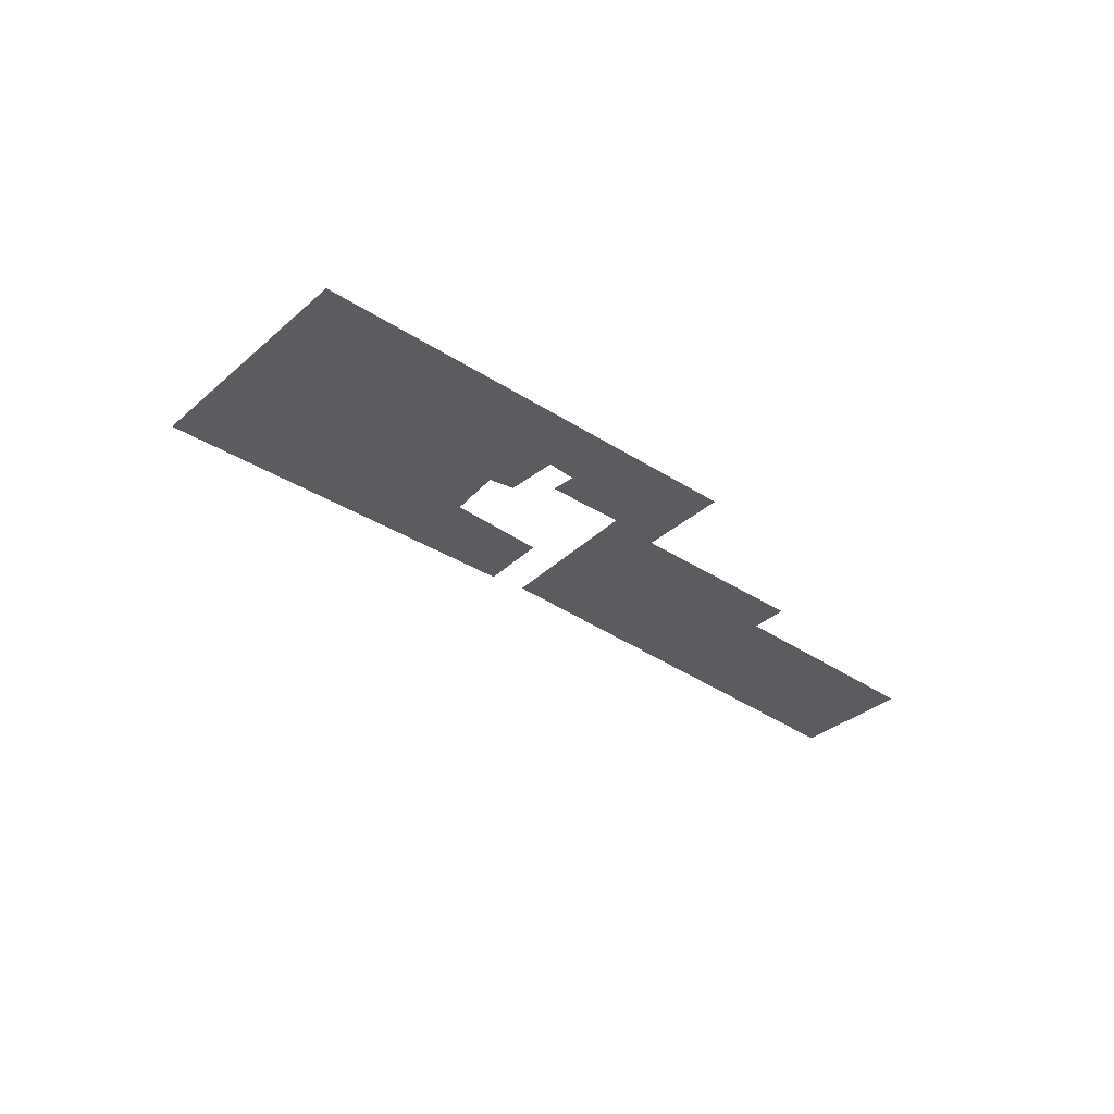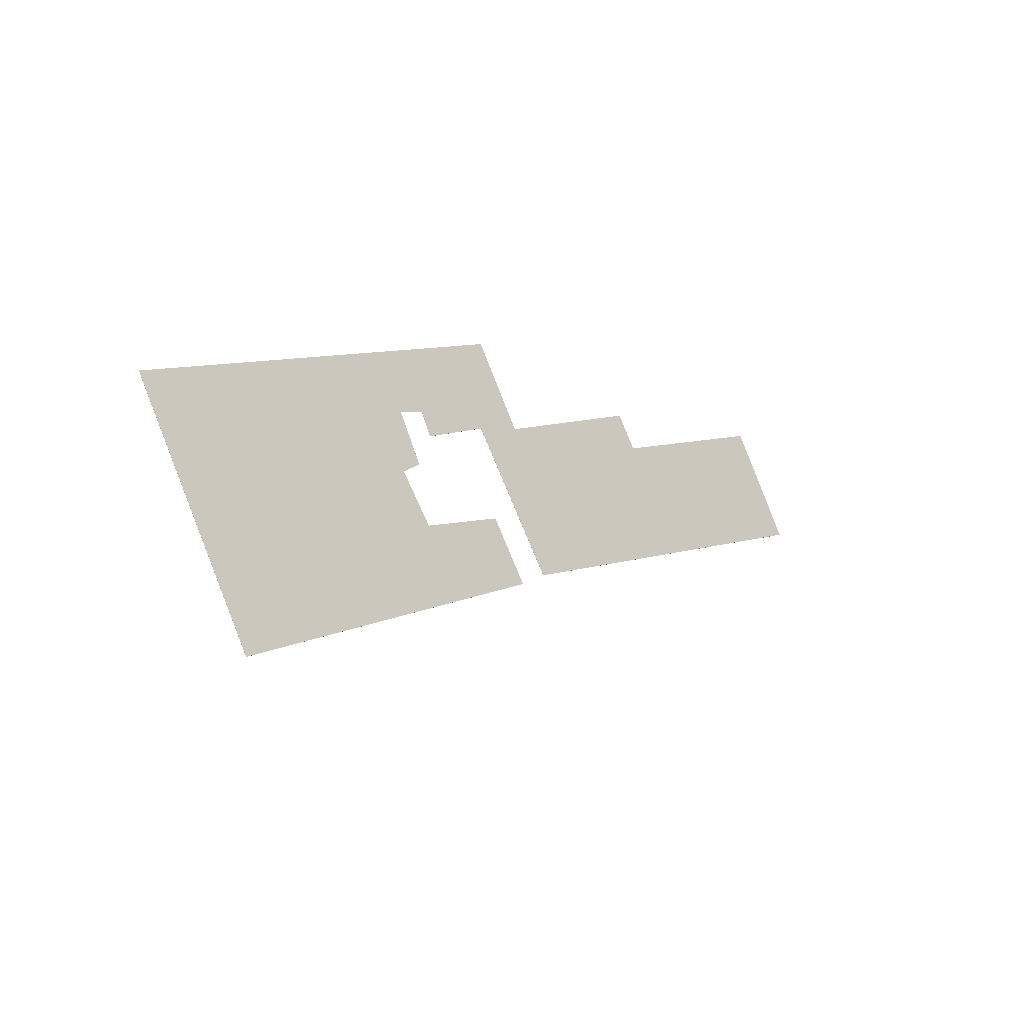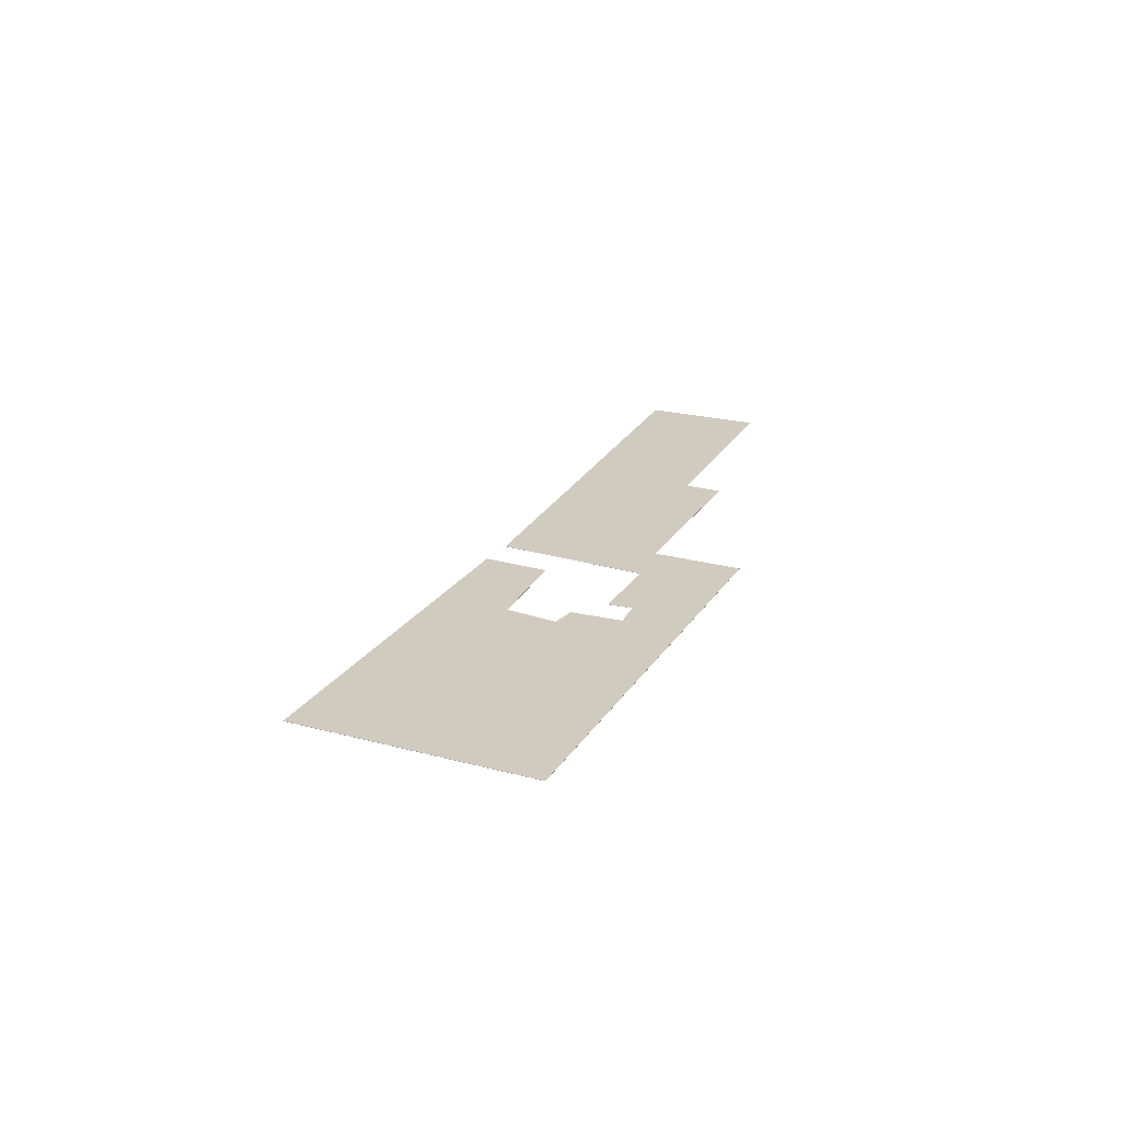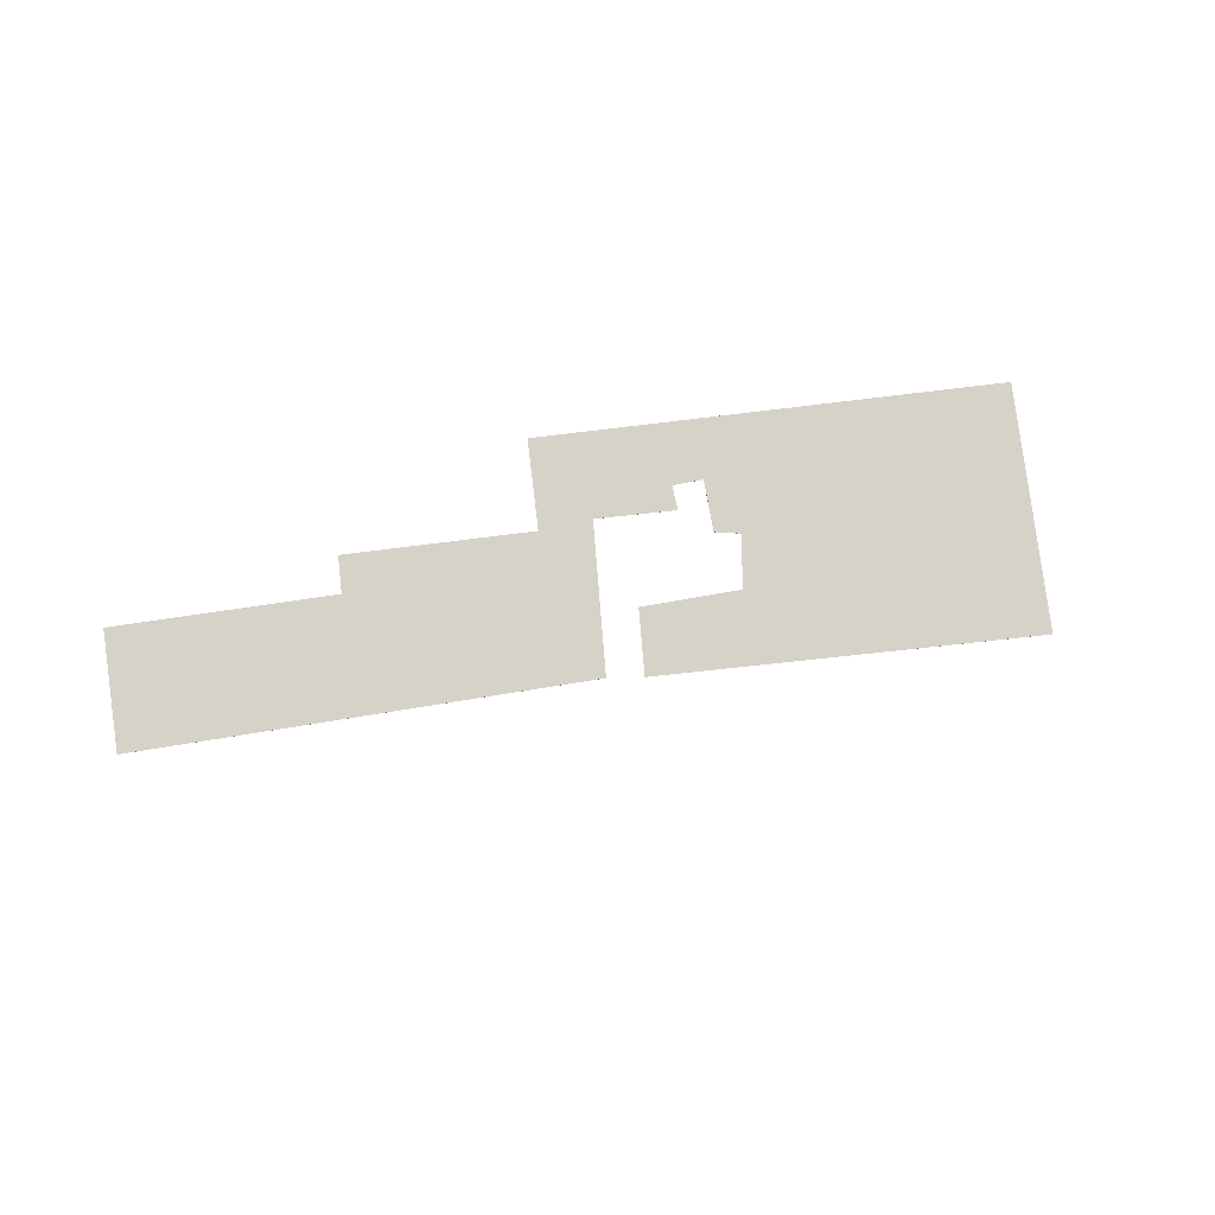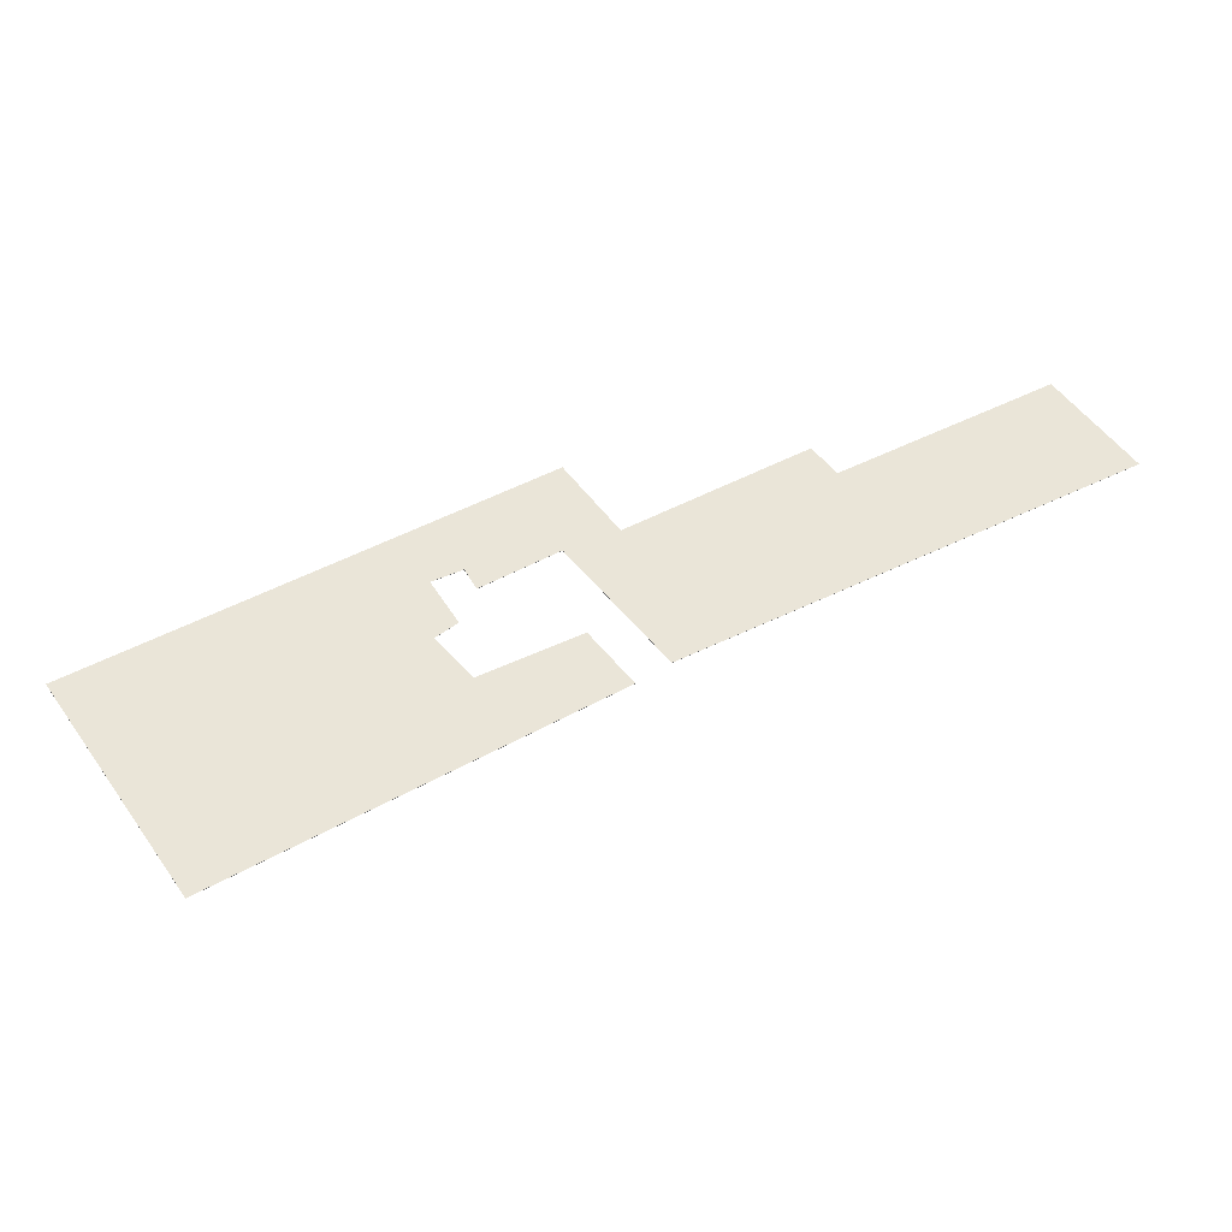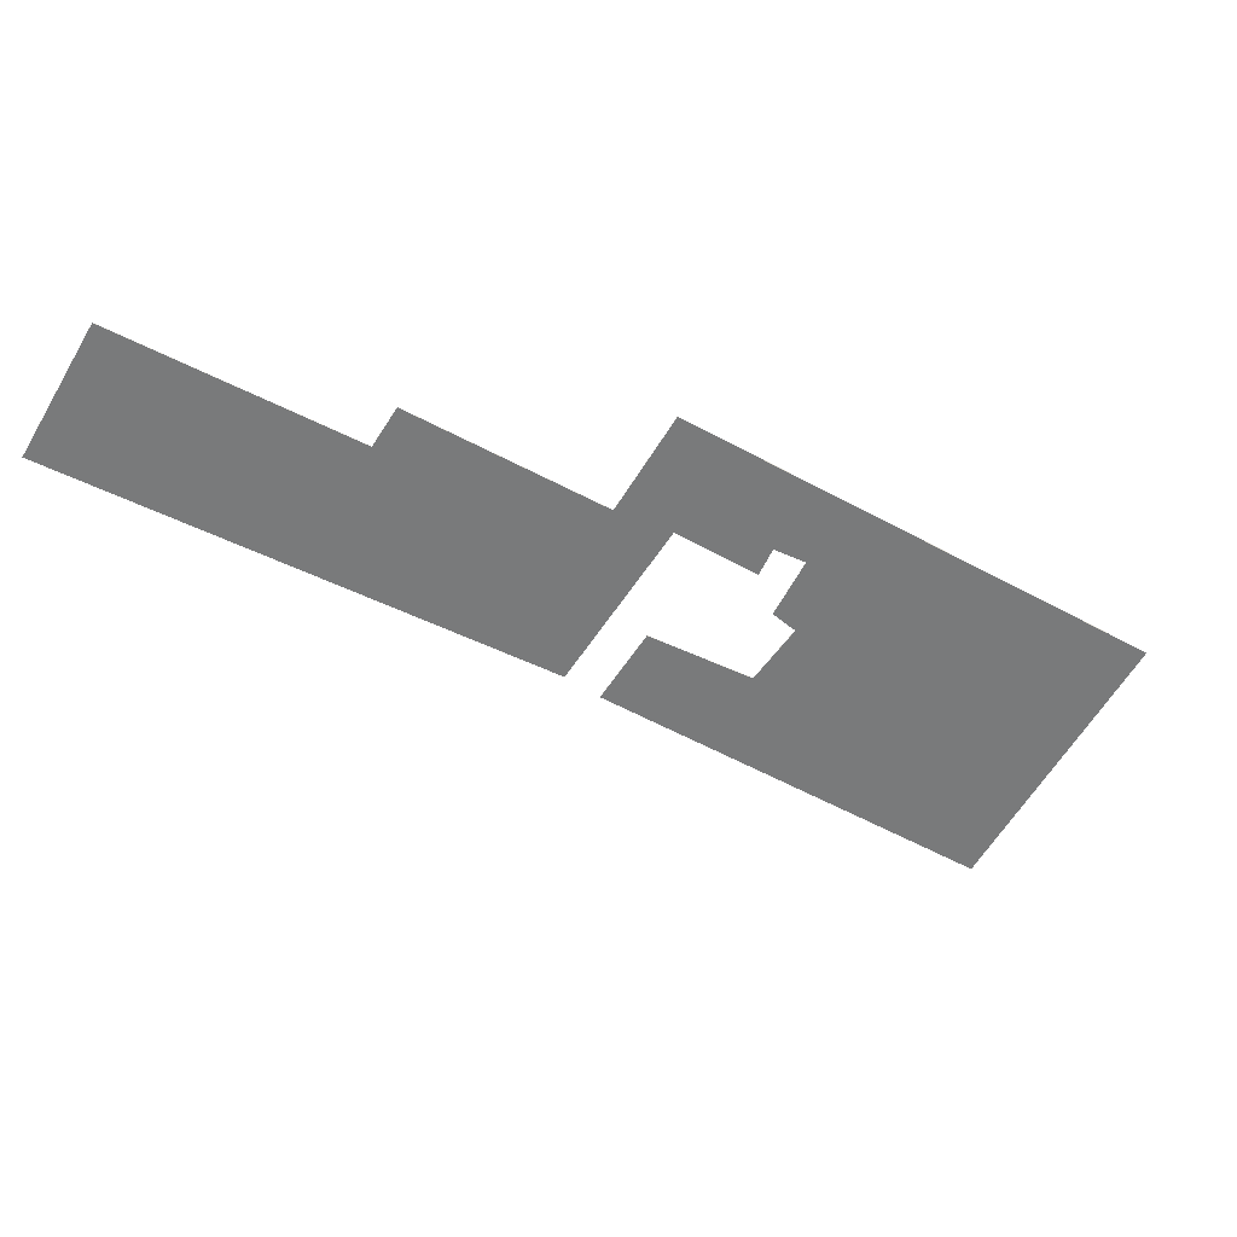
<metadata>
{"format":"obj","ext":"obj","renderer":"f3d","projection":"perspective","resolution":1024,"background":"white","views":[{"elev":-35.3,"azim":-73.1,"up":"+Y"},{"elev":-33.2,"azim":-46.8,"up":"+Z"},{"elev":23.7,"azim":-97.9,"up":"+Y"},{"elev":78.3,"azim":140.8,"up":"+Y"},{"elev":-44.8,"azim":0.1,"up":"+Z"},{"elev":32.4,"azim":171.8,"up":"+Z"}]}
</metadata>
<code>
v -1.24 -0.1351 -5.22
v -1.314 -0.1351 -5.372
v -1.377 -0.1351 -5.273
v -1.237 -0.1351 -5.25
v -1.228 -0.1351 -5.242
v -1.227 -0.1351 -5.214
v -1.221 -0.1351 -5.27
v -1.191 -0.1351 -5.156
v -1.222 -0.1351 -5.224
v -1.19 -0.1351 -5.203
v -1.18 -0.1351 -5.247
v -1.168 -0.1351 -5.192
v -1.163 -0.1351 -5.273
v -1.149 -0.1351 -5.263
v -1.092 -0.1351 -5.145
v -1.082 -0.1351 -5.159
v -0.9914 -0.1351 -5.105
v -0.9624 -0.1351 -5.154
v -1.377 -0.1352 -5.273
v -1.314 -0.1352 -5.372
v -1.24 -0.1352 -5.22
v -1.237 -0.1352 -5.25
v -1.228 -0.1352 -5.242
v -1.227 -0.1352 -5.214
v -1.221 -0.1352 -5.27
v -1.191 -0.1352 -5.156
v -1.222 -0.1352 -5.224
v -1.19 -0.1352 -5.203
v -1.18 -0.1352 -5.247
v -1.168 -0.1352 -5.192
v -1.163 -0.1352 -5.273
v -1.149 -0.1352 -5.263
v -1.092 -0.1352 -5.145
v -1.082 -0.1352 -5.159
v -0.9914 -0.1352 -5.105
v -0.9624 -0.1352 -5.154
v -1.314 -0.1352 -5.372
v -1.377 -0.1352 -5.273
v -1.377 -0.1351 -5.273
v -1.314 -0.1351 -5.372
v -1.163 -0.1352 -5.273
v -1.314 -0.1352 -5.372
v -1.314 -0.1351 -5.372
v -1.163 -0.1351 -5.273
v -1.18 -0.1352 -5.247
v -1.163 -0.1352 -5.273
v -1.163 -0.1351 -5.273
v -1.18 -0.1351 -5.247
v -1.221 -0.1352 -5.27
v -1.18 -0.1352 -5.247
v -1.18 -0.1351 -5.247
v -1.221 -0.1351 -5.27
v -1.237 -0.1352 -5.25
v -1.221 -0.1352 -5.27
v -1.221 -0.1351 -5.27
v -1.237 -0.1351 -5.25
v -1.228 -0.1352 -5.242
v -1.237 -0.1352 -5.25
v -1.237 -0.1351 -5.25
v -1.228 -0.1351 -5.242
v -1.24 -0.1352 -5.22
v -1.228 -0.1352 -5.242
v -1.228 -0.1351 -5.242
v -1.24 -0.1351 -5.22
v -1.227 -0.1352 -5.214
v -1.24 -0.1352 -5.22
v -1.24 -0.1351 -5.22
v -1.227 -0.1351 -5.214
v -1.222 -0.1352 -5.224
v -1.227 -0.1352 -5.214
v -1.227 -0.1351 -5.214
v -1.222 -0.1351 -5.224
v -1.19 -0.1352 -5.203
v -1.222 -0.1352 -5.224
v -1.222 -0.1351 -5.224
v -1.19 -0.1351 -5.203
v -1.149 -0.1352 -5.263
v -1.19 -0.1352 -5.203
v -1.19 -0.1351 -5.203
v -1.149 -0.1351 -5.263
v -0.9624 -0.1352 -5.154
v -1.149 -0.1352 -5.263
v -1.149 -0.1351 -5.263
v -0.9624 -0.1351 -5.154
v -0.9914 -0.1352 -5.105
v -0.9624 -0.1352 -5.154
v -0.9624 -0.1351 -5.154
v -0.9914 -0.1351 -5.105
v -1.082 -0.1352 -5.159
v -0.9914 -0.1352 -5.105
v -0.9914 -0.1351 -5.105
v -1.082 -0.1351 -5.159
v -1.092 -0.1352 -5.145
v -1.082 -0.1352 -5.159
v -1.082 -0.1351 -5.159
v -1.092 -0.1351 -5.145
v -1.168 -0.1352 -5.192
v -1.092 -0.1352 -5.145
v -1.092 -0.1351 -5.145
v -1.168 -0.1351 -5.192
v -1.191 -0.1352 -5.156
v -1.168 -0.1352 -5.192
v -1.168 -0.1351 -5.192
v -1.191 -0.1351 -5.156
v -1.377 -0.1352 -5.273
v -1.191 -0.1352 -5.156
v -1.191 -0.1351 -5.156
v -1.377 -0.1351 -5.273
f 1 2 3
f 2 1 4
f 1 5 4
f 6 1 3
f 2 4 7
f 6 3 8
f 9 6 8
f 10 9 8
f 2 7 11
f 10 8 12
f 13 2 11
f 14 10 12
f 14 12 15
f 14 15 16
f 14 16 17
f 18 14 17
f 19 20 21
f 22 21 20
f 23 21 22
f 19 21 24
f 25 22 20
f 26 19 24
f 26 24 27
f 26 27 28
f 29 25 20
f 30 26 28
f 31 29 20
f 30 28 32
f 33 30 32
f 34 33 32
f 35 34 32
f 36 35 32
f 37 38 39
f 37 39 40
f 41 42 43
f 41 43 44
f 45 46 47
f 45 47 48
f 49 50 51
f 49 51 52
f 53 54 55
f 53 55 56
f 57 58 59
f 57 59 60
f 61 62 63
f 61 63 64
f 65 66 67
f 65 67 68
f 69 70 71
f 69 71 72
f 73 74 75
f 73 75 76
f 77 78 79
f 77 79 80
f 81 82 83
f 81 83 84
f 85 86 87
f 85 87 88
f 89 90 91
f 89 91 92
f 93 94 95
f 93 95 96
f 97 98 99
f 97 99 100
f 101 102 103
f 101 103 104
f 105 106 107
f 105 107 108

</code>
